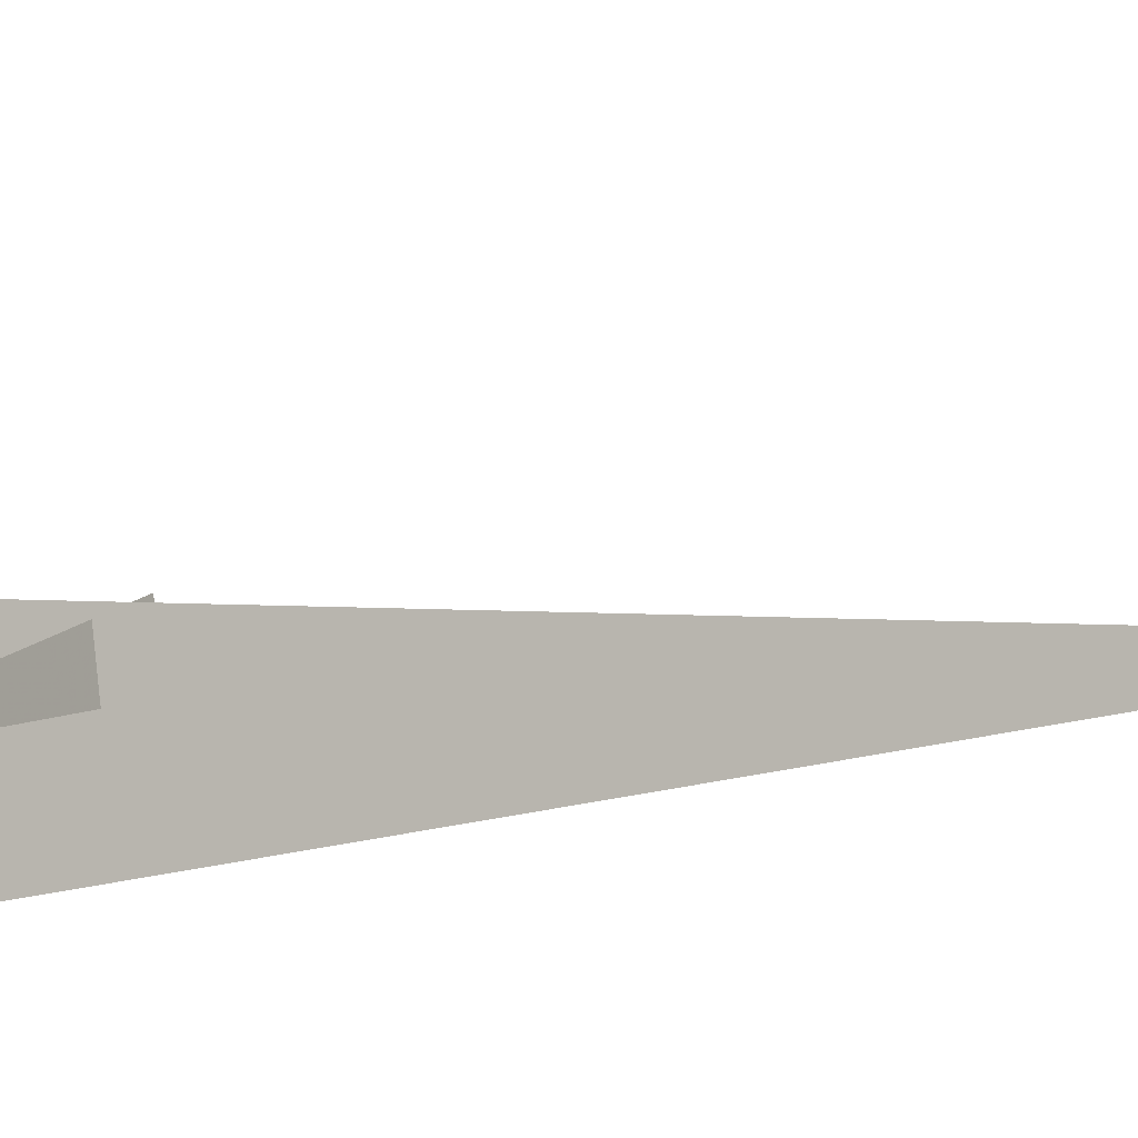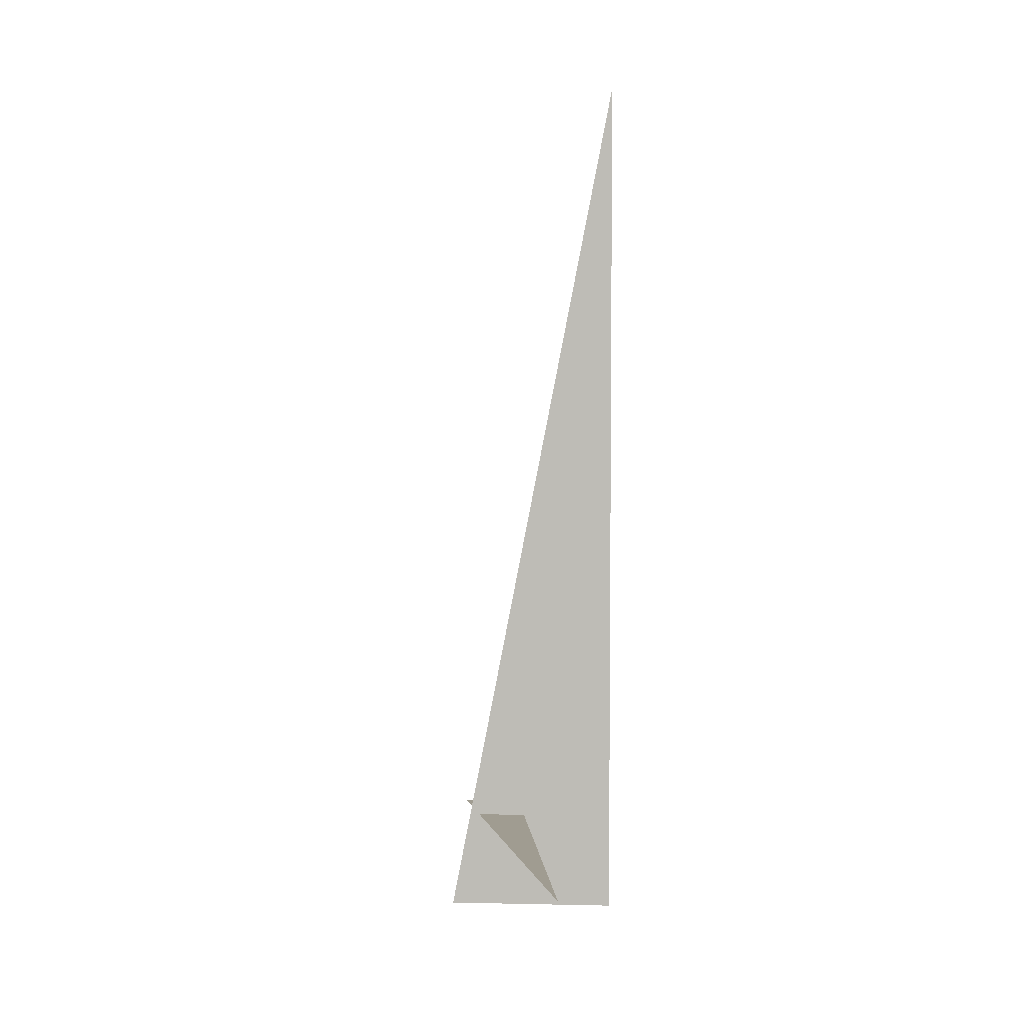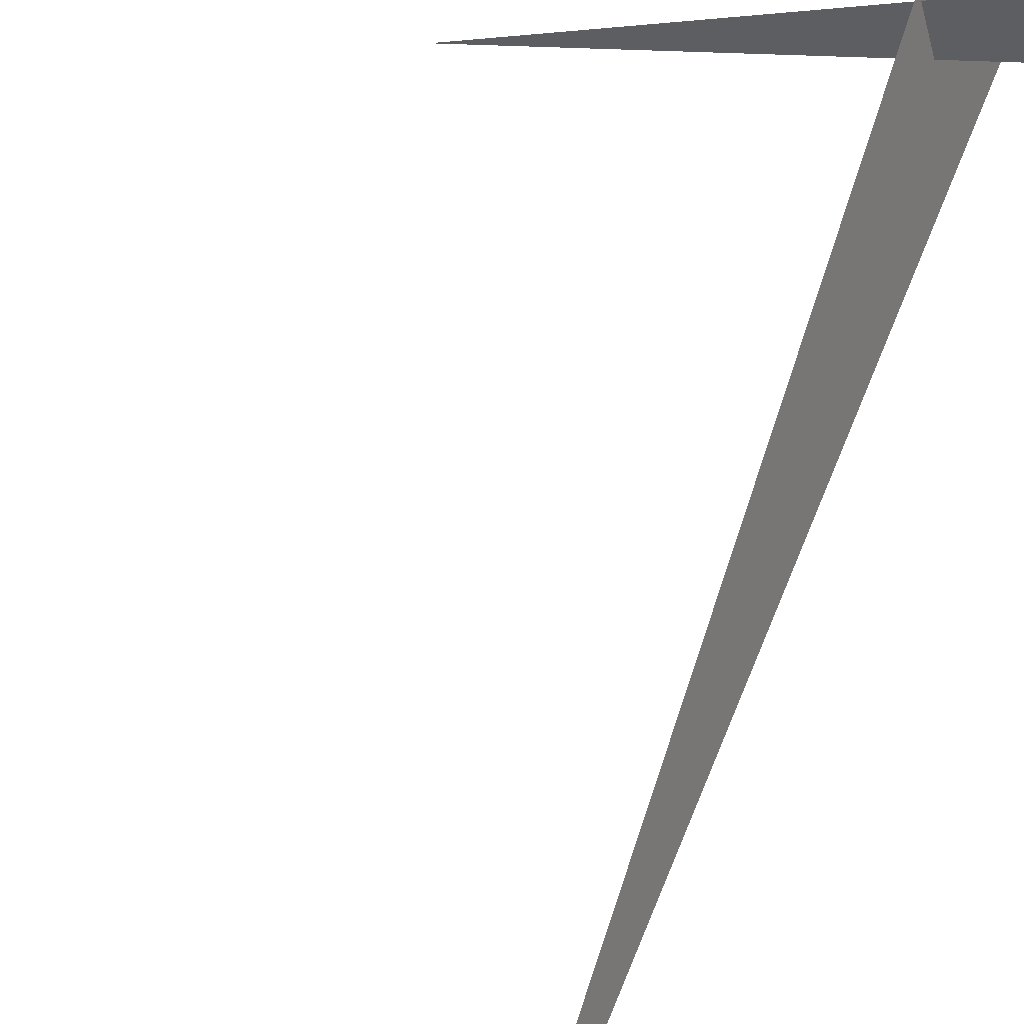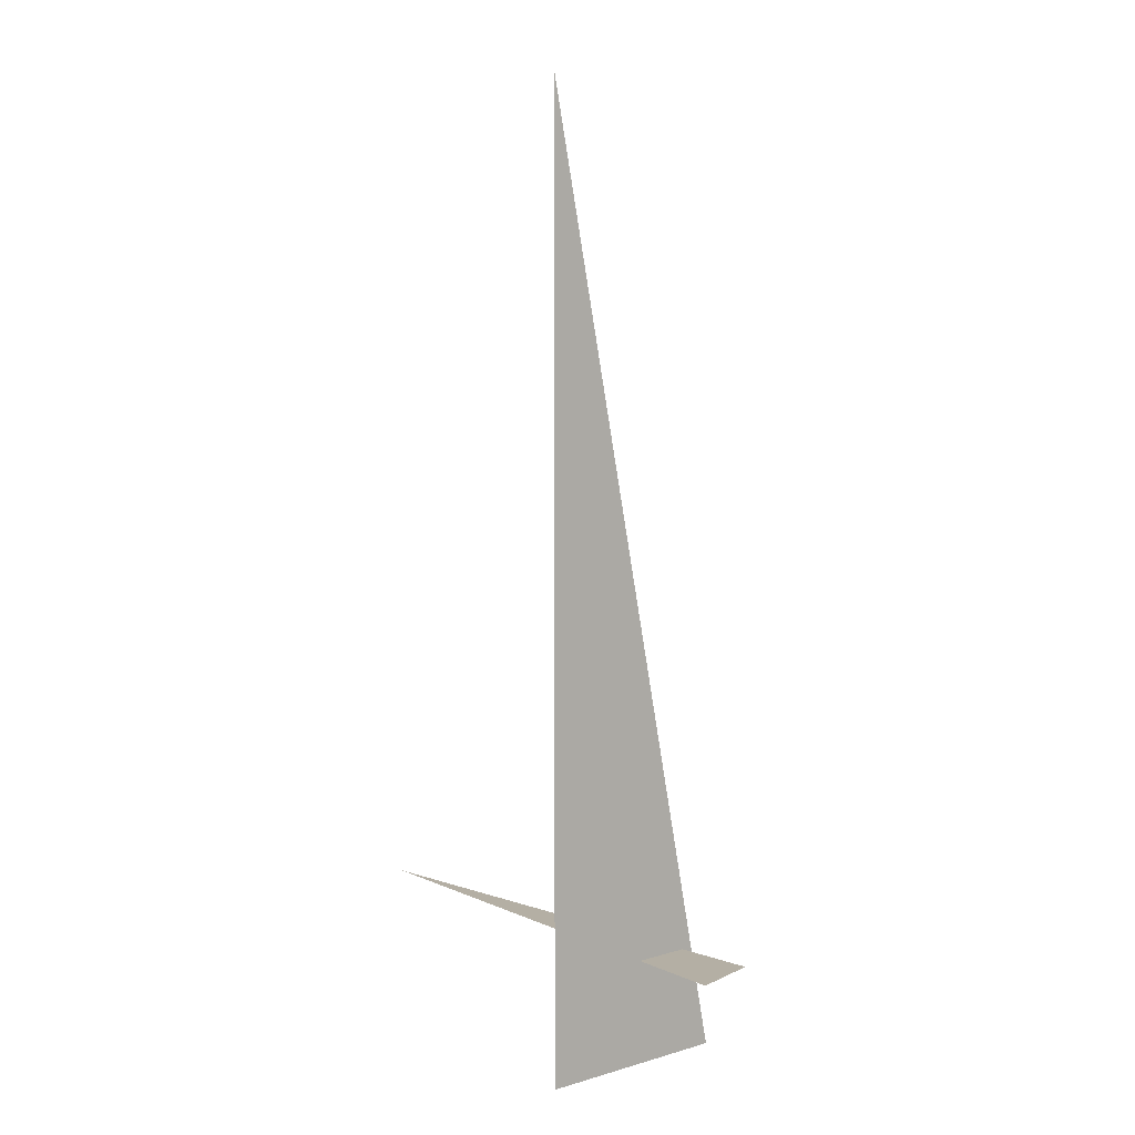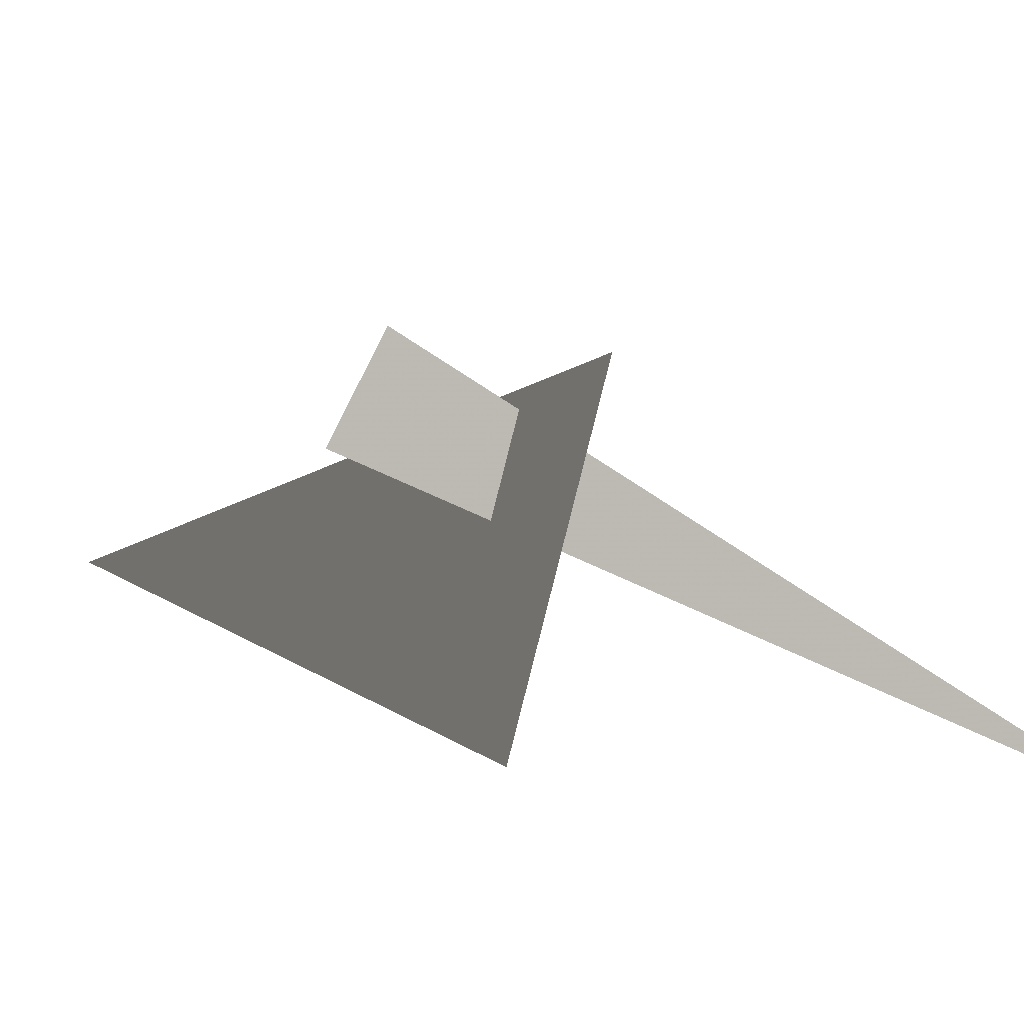
<metadata>
{"format":"obj","ext":"obj","renderer":"f3d","projection":"perspective","resolution":1024,"background":"white","views":[{"elev":-22.5,"azim":-62.9,"up":"+Y"},{"elev":4.4,"azim":-71.0,"up":"+Z"},{"elev":60.6,"azim":21.7,"up":"+Y"},{"elev":11.3,"azim":69.9,"up":"+Z"},{"elev":4.8,"azim":162.5,"up":"+Y"}]}
</metadata>
<code>
v 0.9583 7.619 0
v 1.126 6.994 3.33
v 1.126 6.994 0
v 1.206 7.65 0.375
v -0.1243 6.819 0.375
v 1.308 7.456 0.375
f 1 2 3
f 4 5 6

</code>
